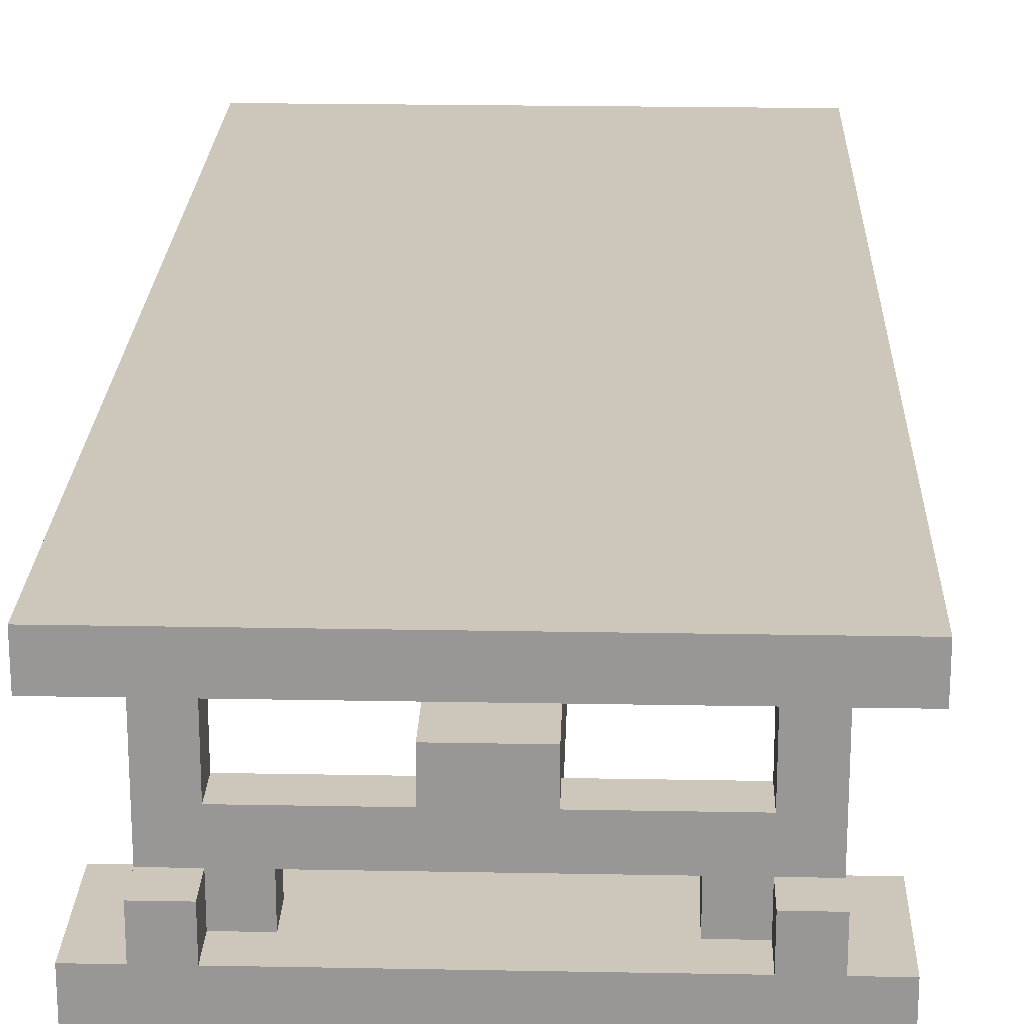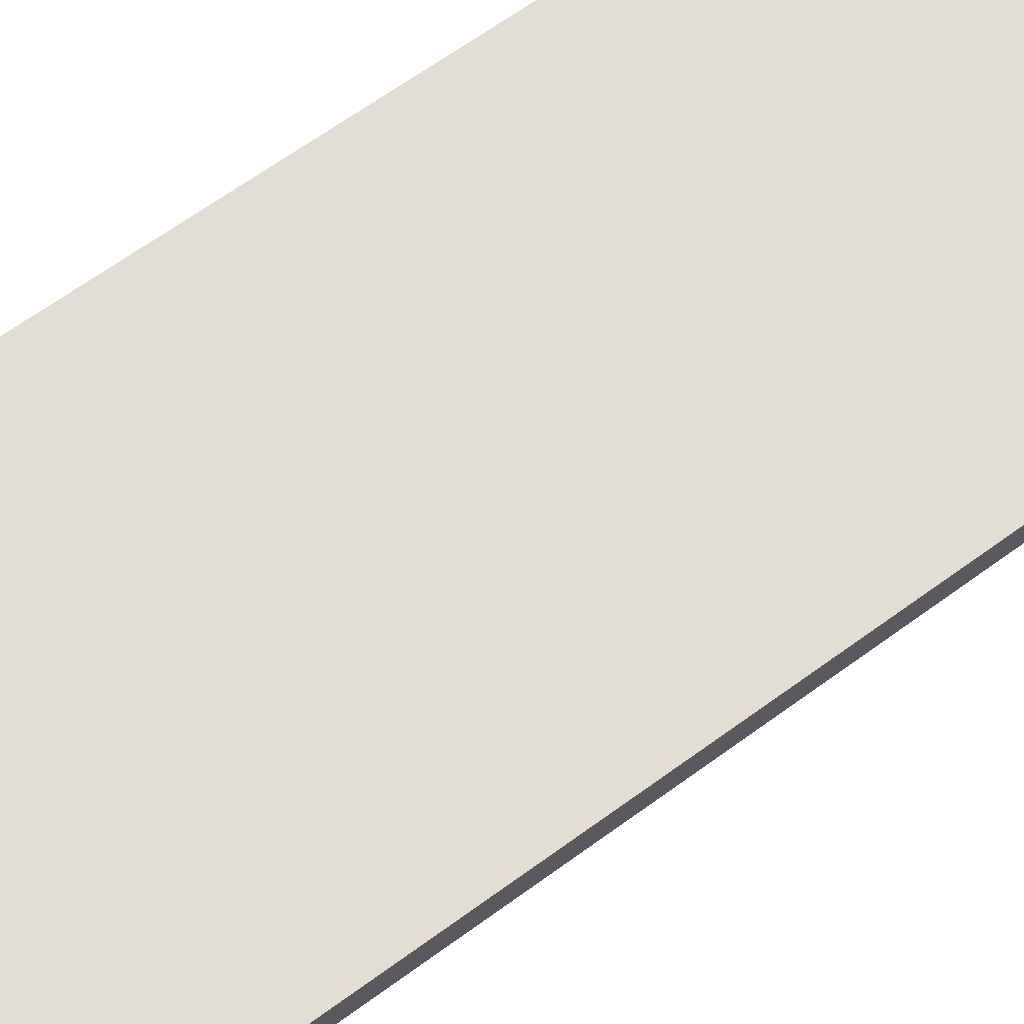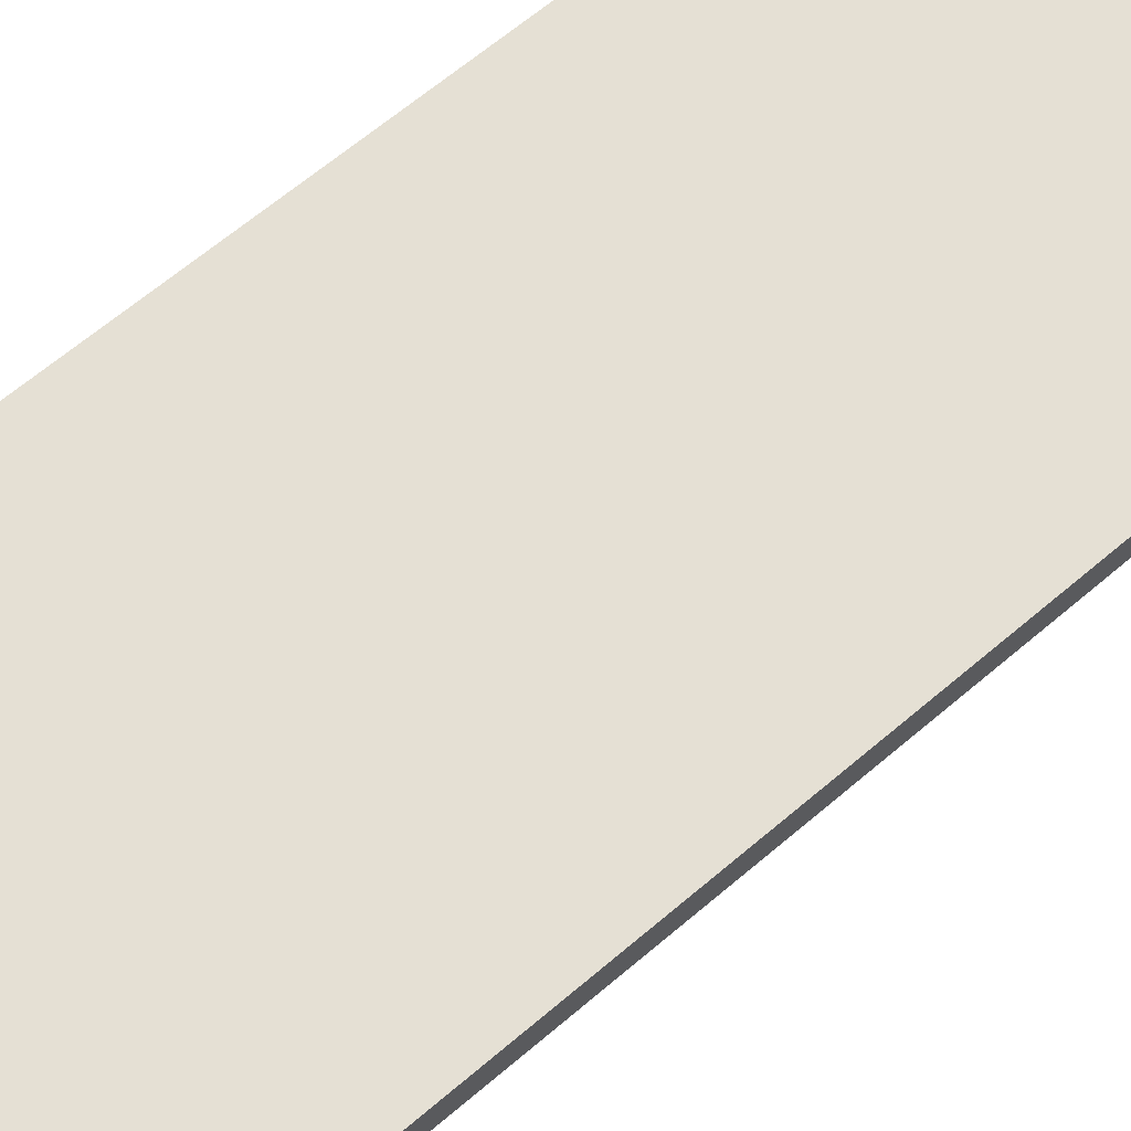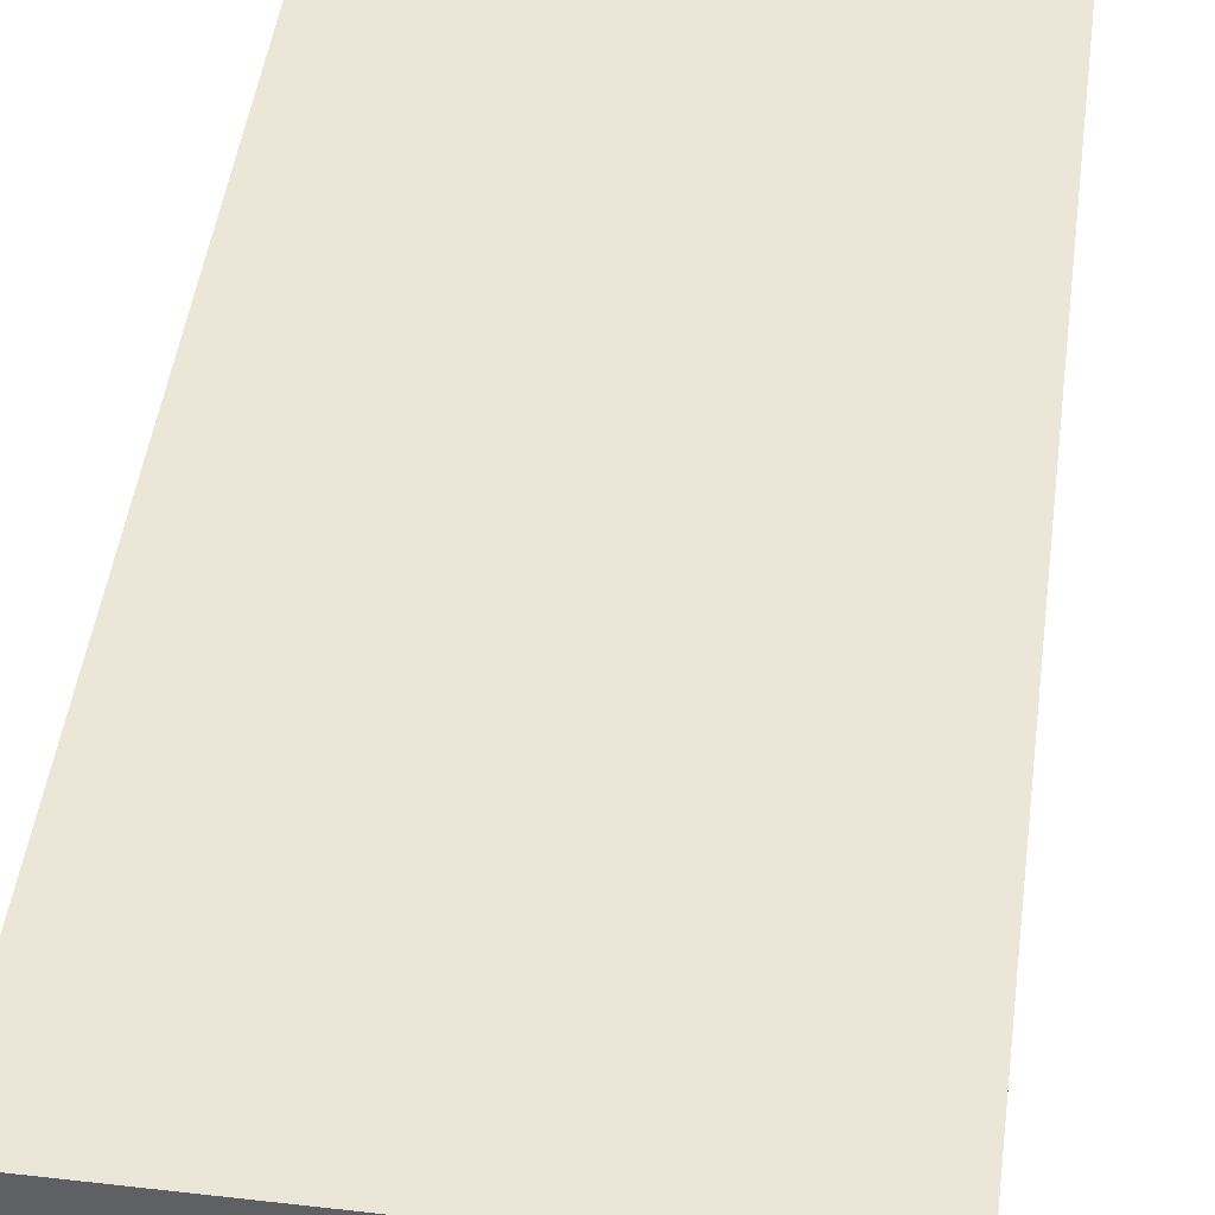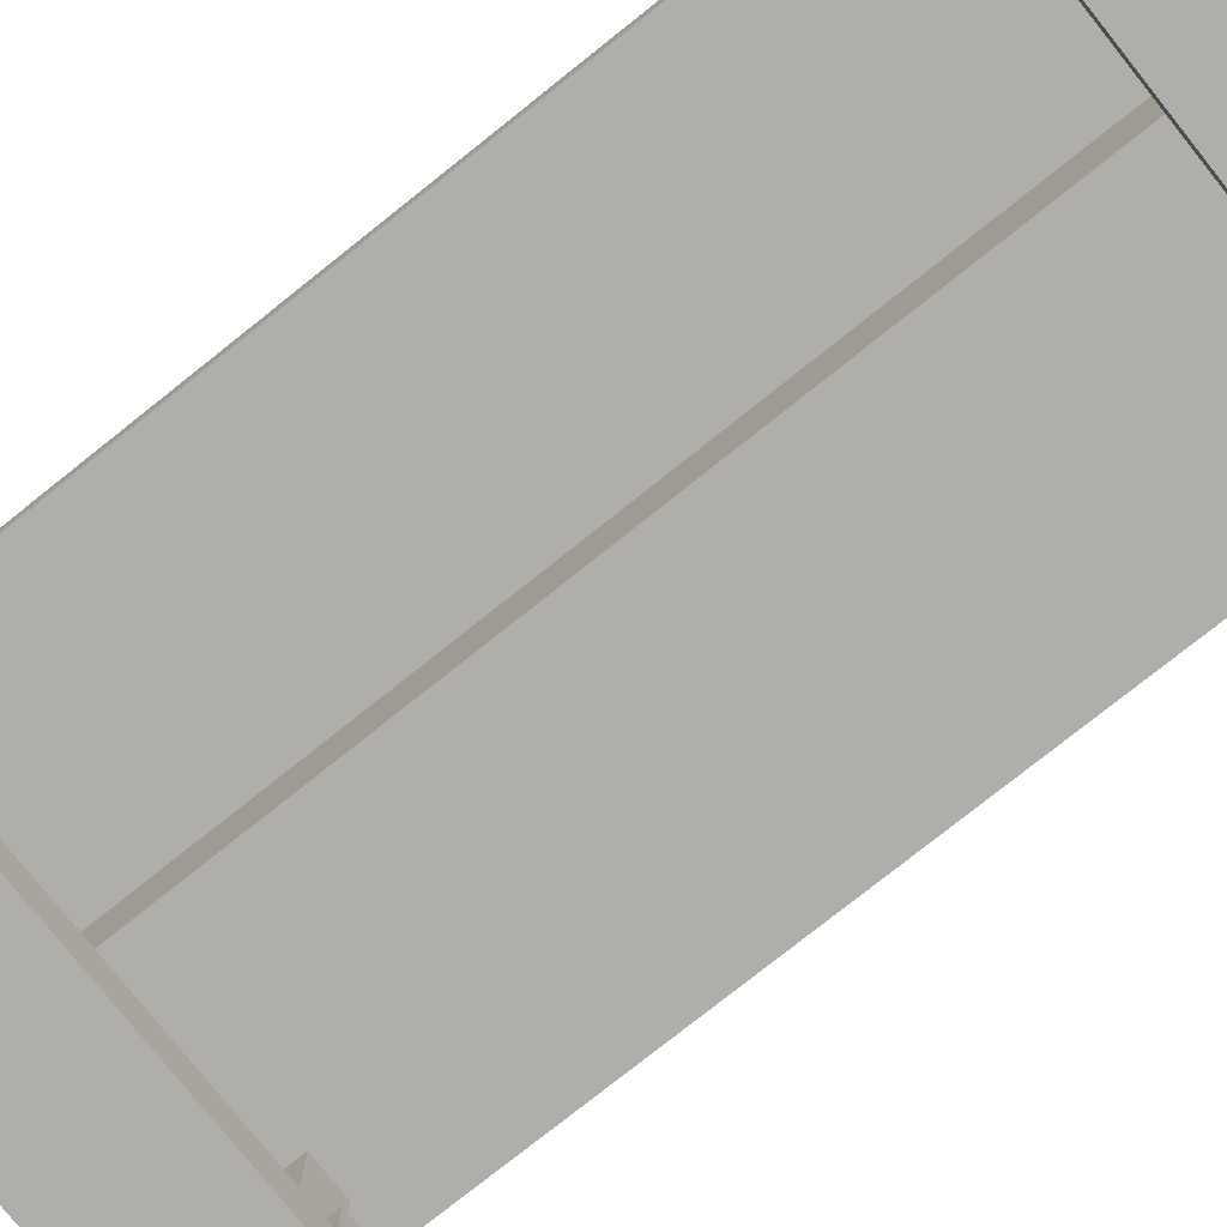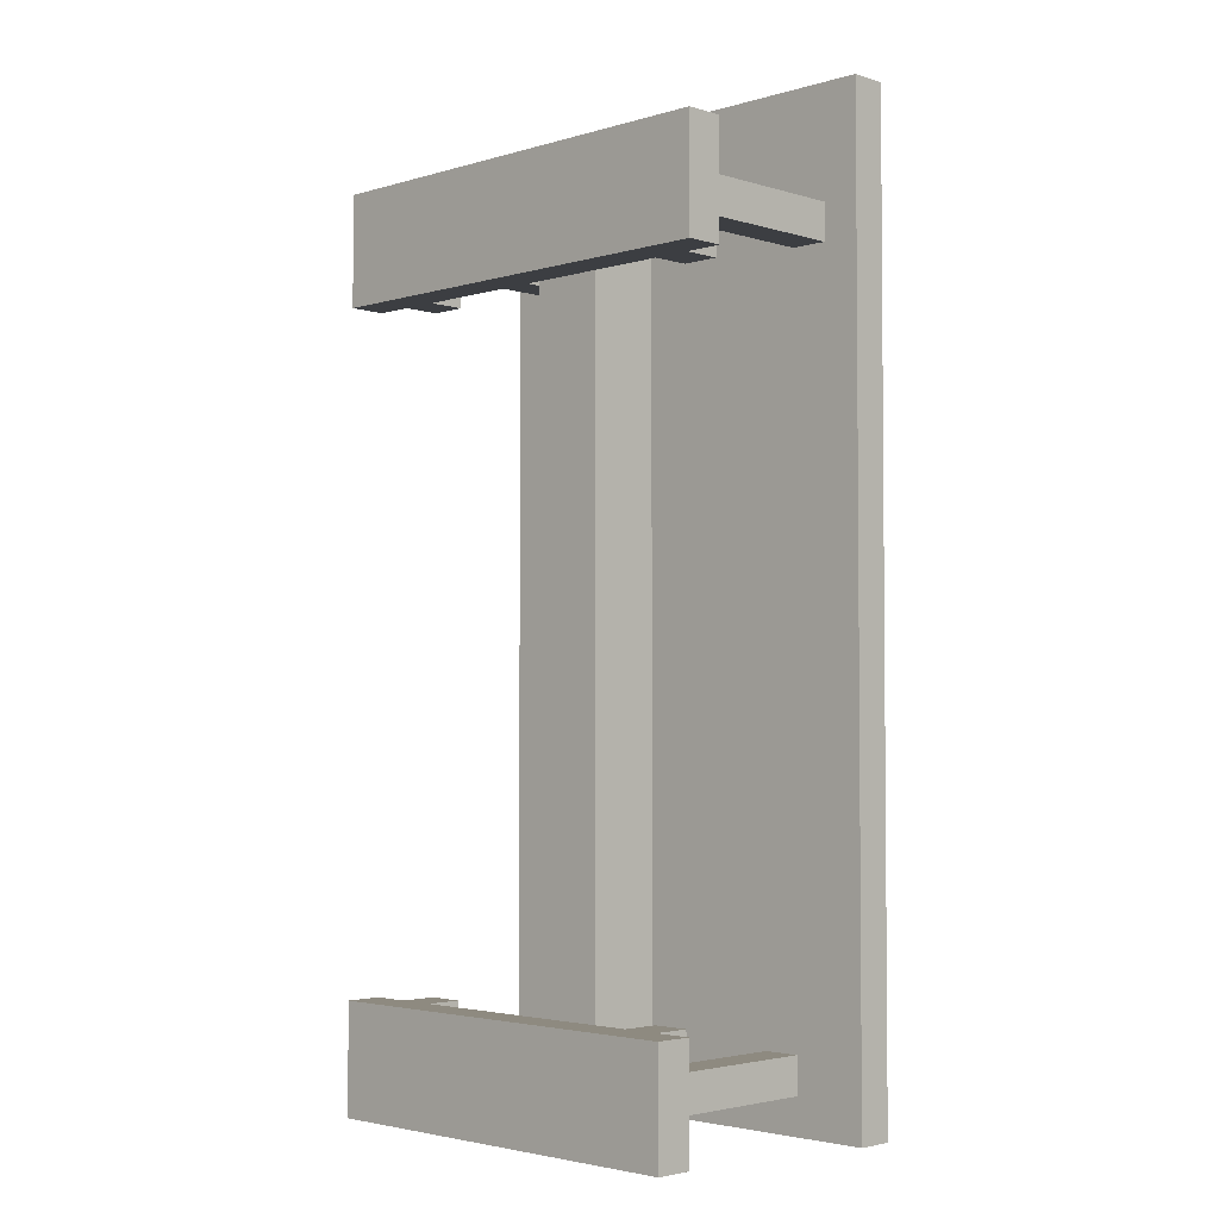
<metadata>
{"format":"obj","ext":"obj","renderer":"f3d","projection":"perspective","resolution":1024,"background":"white","views":[{"elev":21.5,"azim":1.9,"up":"+Y"},{"elev":67.3,"azim":-125.9,"up":"+Y"},{"elev":65.9,"azim":-130.4,"up":"+Y"},{"elev":46.1,"azim":7.5,"up":"+Y"},{"elev":-77.7,"azim":128.5,"up":"+Y"},{"elev":-3.1,"azim":44.7,"up":"+Z"}]}
</metadata>
<code>
g apt:table-main
v -6 0 11
v -6 0 8
v -6 0 -10
v -6 0 -13
v -6 1 11
v -6 1 8
v -6 1 -10
v -6 1 -13
v -6 6 13
v -6 6 -13
v -6 7 13
v -6 7 -13
v -5 1 11
v -5 1 8
v -5 1 -10
v -5 1 -13
v -5 2 11
v -5 2 10
v -5 2 9
v -5 2 8
v -5 2 -10
v -5 2 -11
v -5 2 -12
v -5 2 -13
v -5 6 10
v -5 6 9
v -5 6 -11
v -5 6 -12
v -1 2 9
v -1 2 -11
v -1 3 10
v -1 3 9
v -1 3 -11
v -1 3 -12
v -1 4 10
v -1 4 -12
v 2 1 -11
v 2 1 -12
v 2 2 -11
v 2 2 -12
v 3 1 10
v 3 1 9
v 3 1 -10
v 3 1 -11
v 3 1 -12
v 3 1 -13
v 3 2 10
v 3 2 9
v 3 2 -10
v 3 2 -11
v 3 2 -12
v 3 2 -13
v 3 3 -11
v 3 3 -12
v 3 6 -11
v 3 6 -12
v 4 1 11
v 4 1 10
v 4 1 9
v 4 1 8
v 4 2 11
v 4 2 10
v 4 2 9
v 4 2 8
v 4 3 10
v 4 3 9
v 4 6 10
v 4 6 9
v -4 1 11
v -4 1 10
v -4 1 9
v -4 1 8
v -4 1 -10
v -4 1 -11
v -4 1 -12
v -4 1 -13
v -4 2 11
v -4 2 10
v -4 2 9
v -4 2 8
v -4 2 -10
v -4 2 -11
v -4 2 -12
v -4 2 -13
v -4 3 10
v -4 3 9
v -4 3 -11
v -4 3 -12
v -4 6 10
v -4 6 9
v -4 6 -11
v -4 6 -12
v -3 1 10
v -3 1 9
v -3 1 -11
v -3 1 -12
v -3 2 10
v -3 2 9
v -3 2 -11
v -3 2 -12
v 1 2 9
v 1 2 -11
v 1 3 10
v 1 3 9
v 1 3 -11
v 1 3 -12
v 1 4 10
v 1 4 -12
v 4 1 -10
v 4 1 -13
v 4 2 -10
v 4 2 -11
v 4 2 -12
v 4 2 -13
v 4 6 -11
v 4 6 -12
v 5 0 -10
v 5 0 -13
v 5 1 11
v 5 1 8
v 5 1 -10
v 5 1 -13
v 5 2 11
v 5 2 10
v 5 2 9
v 5 2 8
v 5 6 10
v 5 6 9
v 6 0 11
v 6 0 8
v 6 1 11
v 6 1 8
v 6 6 13
v 6 6 -13
v 6 7 13
v 6 7 -13
v -6 6 13
v -6 7 13
v 6 6 13
v 6 7 13
v -6 0 11
v -6 1 11
v -5 1 11
v -5 2 11
v -4 1 11
v -4 2 11
v 4 1 11
v 4 2 11
v 5 1 11
v 5 2 11
v 6 0 11
v 6 1 11
v -5 2 10
v -5 6 10
v -4 1 10
v -4 2 10
v -4 3 10
v -4 6 10
v -3 1 10
v -3 2 10
v -1 3 10
v -1 4 10
v 1 3 10
v 1 4 10
v 3 1 10
v 3 2 10
v 4 1 10
v 4 2 10
v 4 3 10
v 4 6 10
v 5 2 10
v 5 6 10
v -6 0 -10
v -6 1 -10
v -5 1 -10
v -5 2 -10
v -4 1 -10
v -4 2 -10
v 3 1 -10
v 3 2 -10
v 4 1 -10
v 4 2 -10
v 5 0 -10
v 5 1 -10
v -5 2 -11
v -5 6 -11
v -4 1 -11
v -4 2 -11
v -4 3 -11
v -4 6 -11
v -3 1 -11
v -3 2 -11
v -1 2 -11
v -1 3 -11
v 1 2 -11
v 1 3 -11
v 2 1 -11
v 2 2 -11
v 3 1 -11
v 3 2 -11
v 3 3 -11
v 3 6 -11
v 4 2 -11
v 4 6 -11
v -5 2 9
v -5 6 9
v -4 1 9
v -4 2 9
v -4 3 9
v -4 6 9
v -3 1 9
v -3 2 9
v -1 2 9
v -1 3 9
v 1 2 9
v 1 3 9
v 3 1 9
v 3 2 9
v 4 1 9
v 4 2 9
v 4 3 9
v 4 6 9
v 5 2 9
v 5 6 9
v -6 0 8
v -6 1 8
v -5 1 8
v -5 2 8
v -4 1 8
v -4 2 8
v 4 1 8
v 4 2 8
v 5 1 8
v 5 2 8
v 6 0 8
v 6 1 8
v -5 2 -12
v -5 6 -12
v -4 1 -12
v -4 2 -12
v -4 3 -12
v -4 6 -12
v -3 1 -12
v -3 2 -12
v -1 3 -12
v -1 4 -12
v 1 3 -12
v 1 4 -12
v 2 1 -12
v 2 2 -12
v 3 1 -12
v 3 2 -12
v 3 3 -12
v 3 6 -12
v 4 2 -12
v 4 6 -12
v -6 0 -13
v -6 1 -13
v -6 6 -13
v -6 7 -13
v -5 1 -13
v -5 2 -13
v -4 1 -13
v -4 2 -13
v 3 1 -13
v 3 2 -13
v 4 1 -13
v 4 2 -13
v 5 0 -13
v 5 1 -13
v 6 6 -13
v 6 7 -13
v -6 0 11
v 6 0 11
v -6 0 8
v 6 0 8
v -6 0 -10
v 5 0 -10
v -6 0 -13
v 5 0 -13
v -3 2 10
v 3 2 10
v -3 2 9
v -1 2 9
v 1 2 9
v 3 2 9
v -3 2 -11
v -1 2 -11
v 1 2 -11
v 2 2 -11
v -3 2 -12
v 2 2 -12
v -6 6 13
v 6 6 13
v -5 6 10
v -4 6 10
v 4 6 10
v 5 6 10
v -5 6 9
v -4 6 9
v 4 6 9
v 5 6 9
v -5 6 -11
v -4 6 -11
v 3 6 -11
v 4 6 -11
v -5 6 -12
v -4 6 -12
v 3 6 -12
v 4 6 -12
v -6 6 -13
v 6 6 -13
v -6 1 11
v -5 1 11
v -4 1 11
v 4 1 11
v 5 1 11
v 6 1 11
v -4 1 10
v -3 1 10
v 3 1 10
v 4 1 10
v -4 1 9
v -3 1 9
v 3 1 9
v 4 1 9
v -6 1 8
v -5 1 8
v -4 1 8
v 4 1 8
v 5 1 8
v 6 1 8
v -6 1 -10
v -5 1 -10
v -4 1 -10
v 3 1 -10
v 4 1 -10
v 5 1 -10
v -4 1 -11
v -3 1 -11
v 2 1 -11
v 3 1 -11
v -4 1 -12
v -3 1 -12
v 2 1 -12
v 3 1 -12
v -6 1 -13
v -5 1 -13
v -4 1 -13
v 3 1 -13
v 4 1 -13
v 5 1 -13
v -5 2 11
v -4 2 11
v 4 2 11
v 5 2 11
v -5 2 10
v -4 2 10
v 4 2 10
v 5 2 10
v -5 2 9
v -4 2 9
v 4 2 9
v 5 2 9
v -5 2 8
v -4 2 8
v 4 2 8
v 5 2 8
v -5 2 -10
v -4 2 -10
v 3 2 -10
v 4 2 -10
v -5 2 -11
v -4 2 -11
v 3 2 -11
v 4 2 -11
v -5 2 -12
v -4 2 -12
v 3 2 -12
v 4 2 -12
v -5 2 -13
v -4 2 -13
v 3 2 -13
v 4 2 -13
v -4 3 10
v -1 3 10
v 1 3 10
v 4 3 10
v -4 3 9
v -1 3 9
v 1 3 9
v 4 3 9
v -4 3 -11
v -1 3 -11
v 1 3 -11
v 3 3 -11
v -4 3 -12
v -1 3 -12
v 1 3 -12
v 3 3 -12
v -1 4 10
v 1 4 10
v -1 4 -12
v 1 4 -12
v -6 7 13
v 6 7 13
v -6 7 -13
v 6 7 -13
f 5 2 1
f 6 2 5
f 7 4 3
f 8 4 7
f 11 10 9
f 12 10 11
f 17 14 13
f 18 14 17
f 19 14 18
f 20 14 19
f 21 16 15
f 22 16 21
f 23 16 22
f 24 16 23
f 25 19 18
f 26 19 25
f 27 23 22
f 28 23 27
f 32 30 29
f 33 30 32
f 35 32 31
f 35 34 33
f 35 33 32
f 36 34 35
f 39 38 37
f 40 38 39
f 47 42 41
f 48 42 47
f 49 44 43
f 50 44 49
f 51 46 45
f 52 46 51
f 55 54 53
f 56 54 55
f 61 58 57
f 62 58 61
f 63 60 59
f 64 60 63
f 67 66 65
f 68 66 67
f 69 70 77
f 77 70 78
f 71 72 79
f 79 72 80
f 73 74 81
f 81 74 82
f 75 76 83
f 83 76 84
f 85 86 89
f 89 86 90
f 87 88 91
f 91 88 92
f 93 94 97
f 97 94 98
f 95 96 99
f 99 96 100
f 101 102 104
f 104 102 105
f 103 104 107
f 105 106 107
f 104 105 107
f 107 106 108
f 109 110 111
f 111 110 112
f 112 110 113
f 113 110 114
f 112 113 115
f 115 113 116
f 117 118 121
f 121 118 122
f 119 120 123
f 123 120 124
f 124 120 125
f 125 120 126
f 124 125 127
f 127 125 128
f 129 130 131
f 131 130 132
f 133 134 135
f 135 134 136
f 139 138 137
f 140 138 139
f 143 142 141
f 145 143 141
f 145 144 143
f 146 144 145
f 147 145 141
f 149 147 141
f 149 148 147
f 150 148 149
f 151 149 141
f 152 149 151
f 156 154 153
f 157 154 156
f 158 154 157
f 159 156 155
f 159 157 156
f 160 157 159
f 161 157 160
f 163 161 160
f 163 162 161
f 164 162 163
f 166 163 160
f 167 166 165
f 168 163 166
f 168 166 167
f 169 163 168
f 171 169 168
f 171 170 169
f 172 170 171
f 175 174 173
f 177 175 173
f 177 176 175
f 178 176 177
f 179 177 173
f 181 179 173
f 181 180 179
f 182 180 181
f 183 181 173
f 184 181 183
f 188 186 185
f 189 186 188
f 190 186 189
f 191 188 187
f 191 189 188
f 192 189 191
f 193 189 192
f 194 189 193
f 198 196 195
f 199 198 197
f 200 196 198
f 200 198 199
f 201 196 200
f 203 201 200
f 203 202 201
f 204 202 203
f 205 206 208
f 208 206 209
f 209 206 210
f 207 208 211
f 208 209 211
f 211 209 212
f 212 209 213
f 213 209 214
f 215 216 218
f 217 218 219
f 218 216 220
f 219 218 220
f 220 216 221
f 220 221 223
f 221 222 223
f 223 222 224
f 225 226 227
f 225 227 229
f 227 228 229
f 229 228 230
f 225 229 231
f 225 231 233
f 231 232 233
f 233 232 234
f 225 233 235
f 235 233 236
f 237 238 240
f 240 238 241
f 241 238 242
f 239 240 243
f 240 241 243
f 243 241 244
f 244 241 245
f 244 245 247
f 245 246 247
f 247 246 248
f 244 247 250
f 249 250 251
f 250 247 252
f 251 250 252
f 252 247 253
f 252 253 255
f 253 254 255
f 255 254 256
f 257 258 261
f 257 261 263
f 261 262 263
f 263 262 264
f 257 263 265
f 257 265 267
f 265 266 267
f 267 266 268
f 257 267 269
f 269 267 270
f 259 260 271
f 271 260 272
f 275 274 273
f 276 274 275
f 279 278 277
f 280 278 279
f 283 282 281
f 284 282 283
f 285 282 284
f 286 282 285
f 288 285 284
f 289 285 288
f 291 288 287
f 291 290 289
f 291 289 288
f 292 290 291
f 295 294 293
f 296 294 295
f 297 294 296
f 298 294 297
f 299 295 293
f 300 297 296
f 301 297 300
f 302 294 298
f 303 301 300
f 303 302 301
f 303 299 293
f 303 300 299
f 304 302 303
f 305 302 304
f 306 302 305
f 307 303 293
f 308 305 304
f 309 305 308
f 310 302 306
f 311 309 308
f 311 310 309
f 311 307 293
f 311 308 307
f 312 294 302
f 312 310 311
f 312 302 310
f 315 316 319
f 319 316 320
f 320 316 321
f 321 316 322
f 320 321 324
f 324 321 325
f 313 314 327
f 327 314 328
f 325 326 329
f 323 324 329
f 324 325 329
f 329 326 330
f 317 318 331
f 331 318 332
f 335 336 339
f 339 336 340
f 340 336 341
f 341 336 342
f 340 341 344
f 344 341 345
f 333 334 347
f 347 334 348
f 345 346 349
f 343 344 349
f 344 345 349
f 349 346 350
f 337 338 351
f 351 338 352
f 353 354 357
f 357 354 358
f 355 356 359
f 359 356 360
f 361 362 365
f 365 362 366
f 363 364 367
f 367 364 368
f 369 370 373
f 373 370 374
f 371 372 375
f 375 372 376
f 377 378 381
f 381 378 382
f 379 380 383
f 383 380 384
f 385 386 389
f 389 386 390
f 387 388 391
f 391 388 392
f 393 394 397
f 397 394 398
f 395 396 399
f 399 396 400
f 401 402 403
f 403 402 404
f 405 406 407
f 407 406 408

</code>
